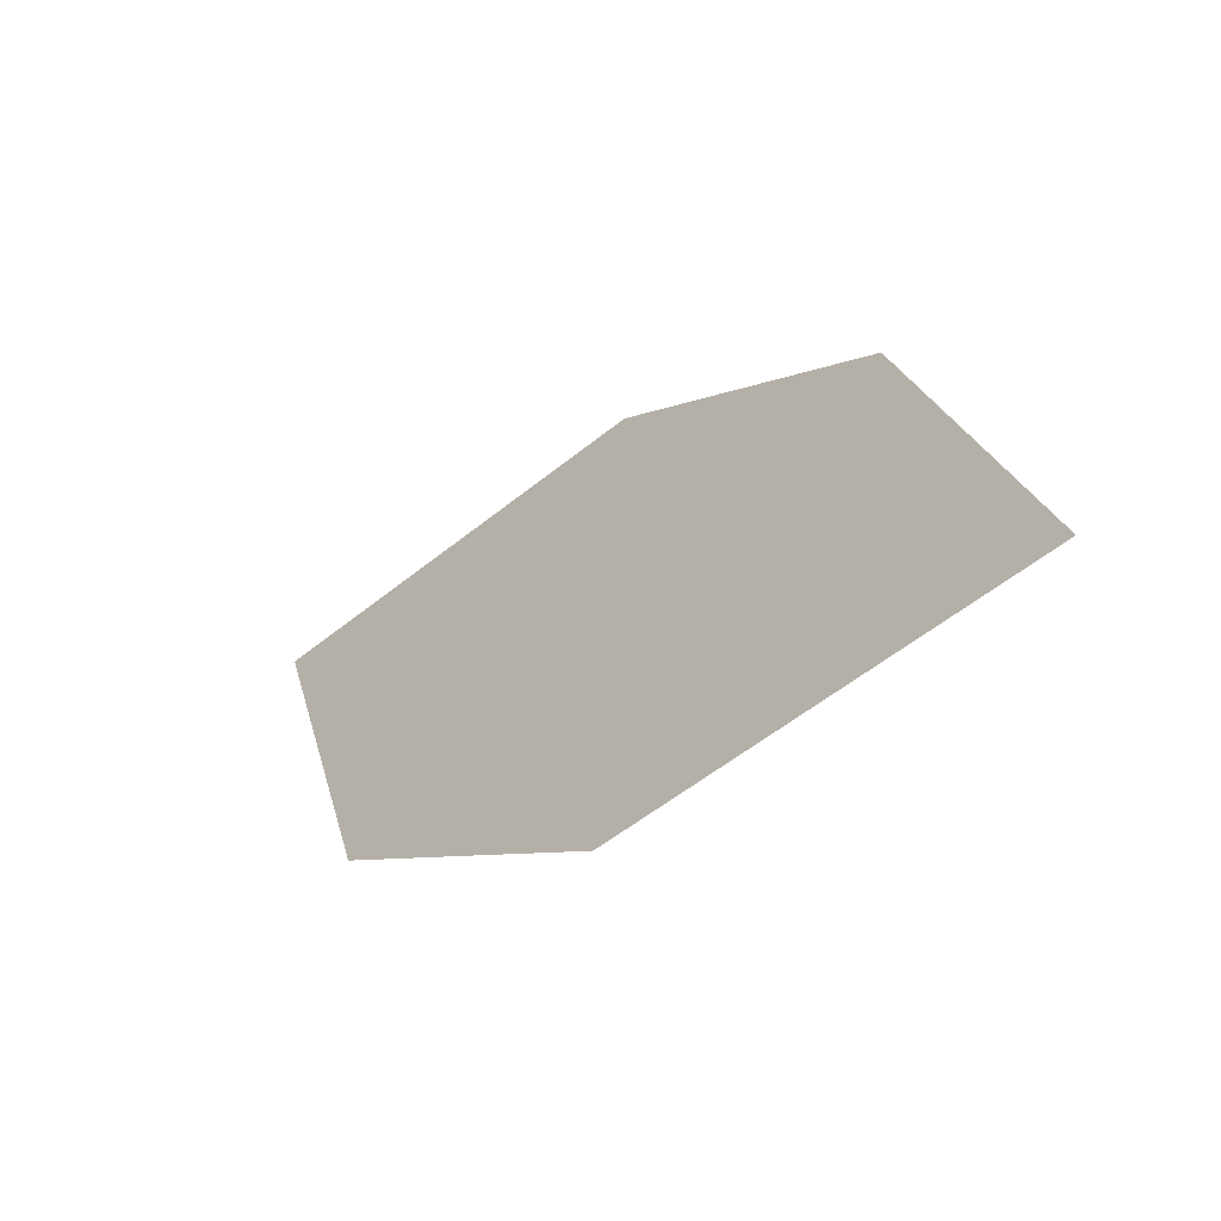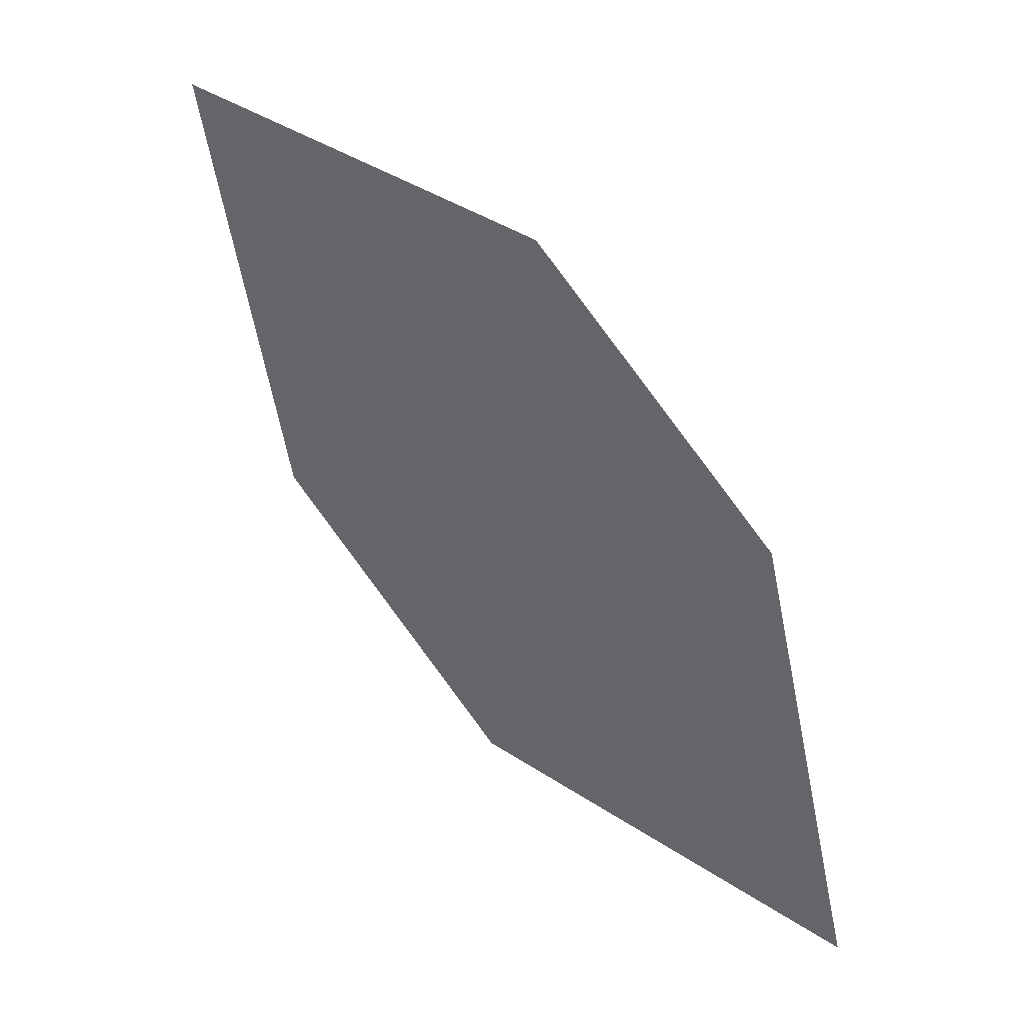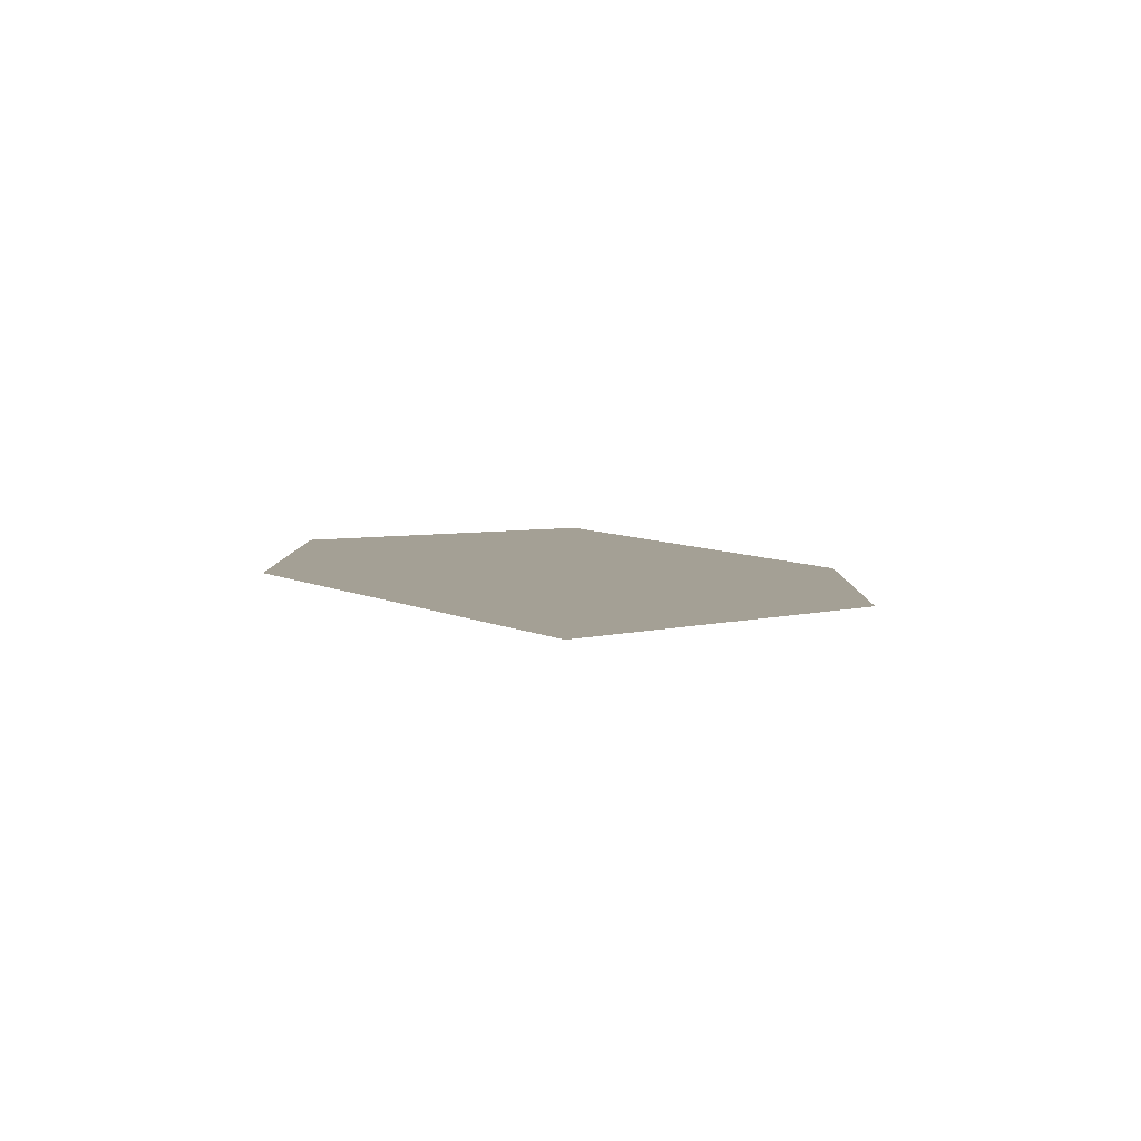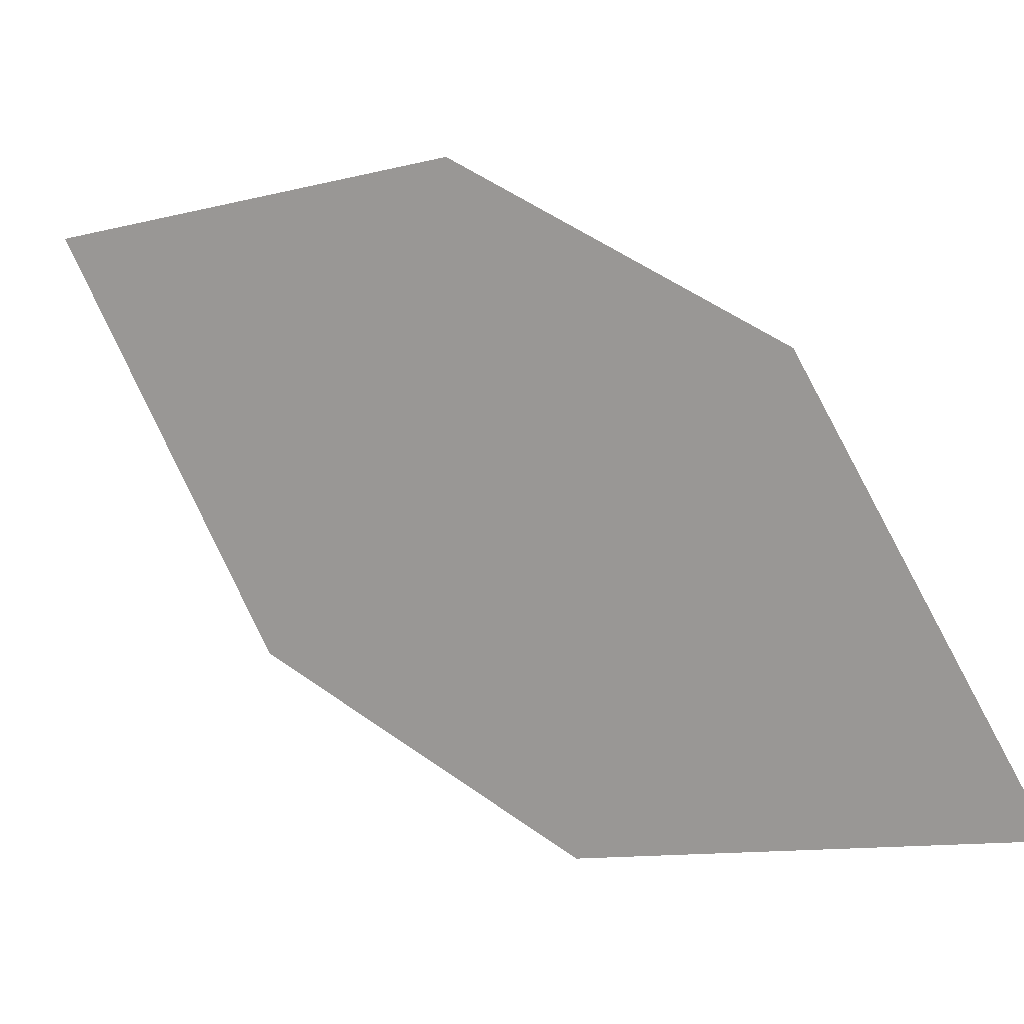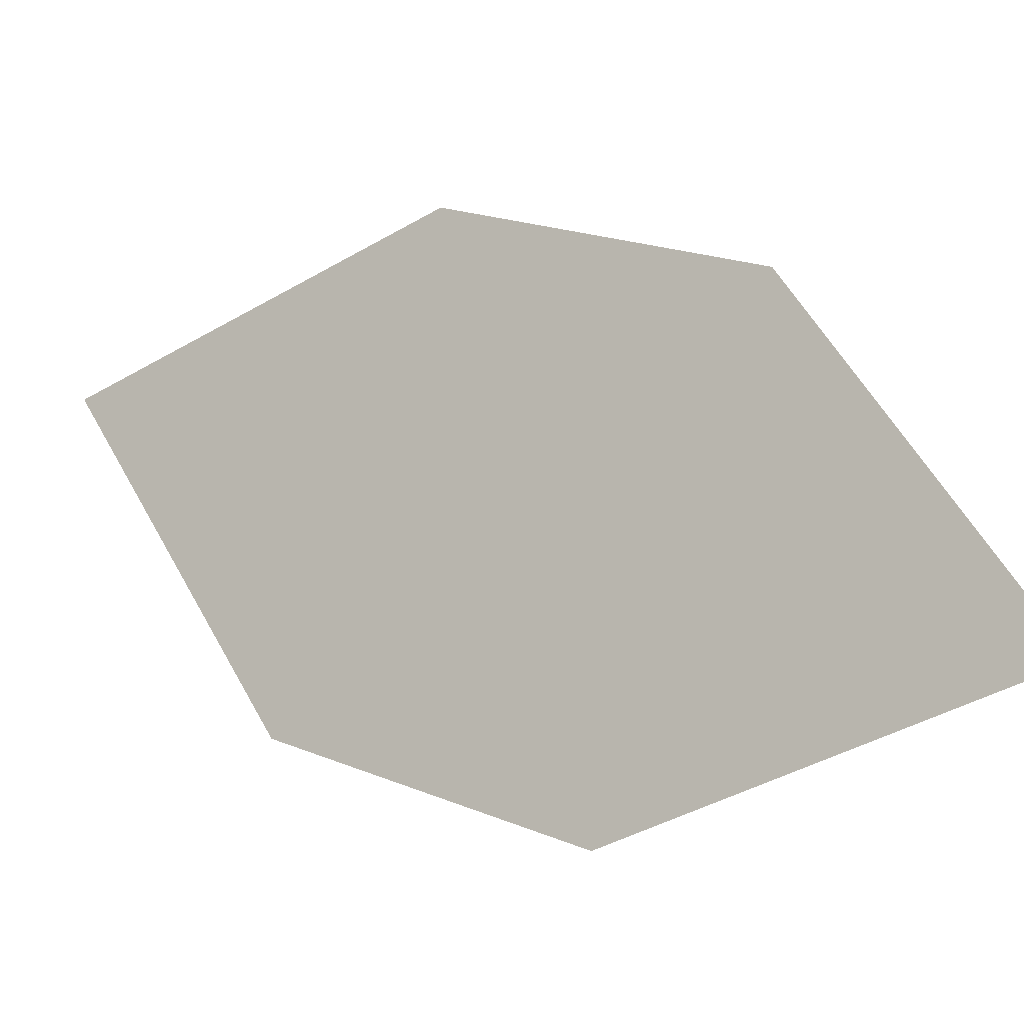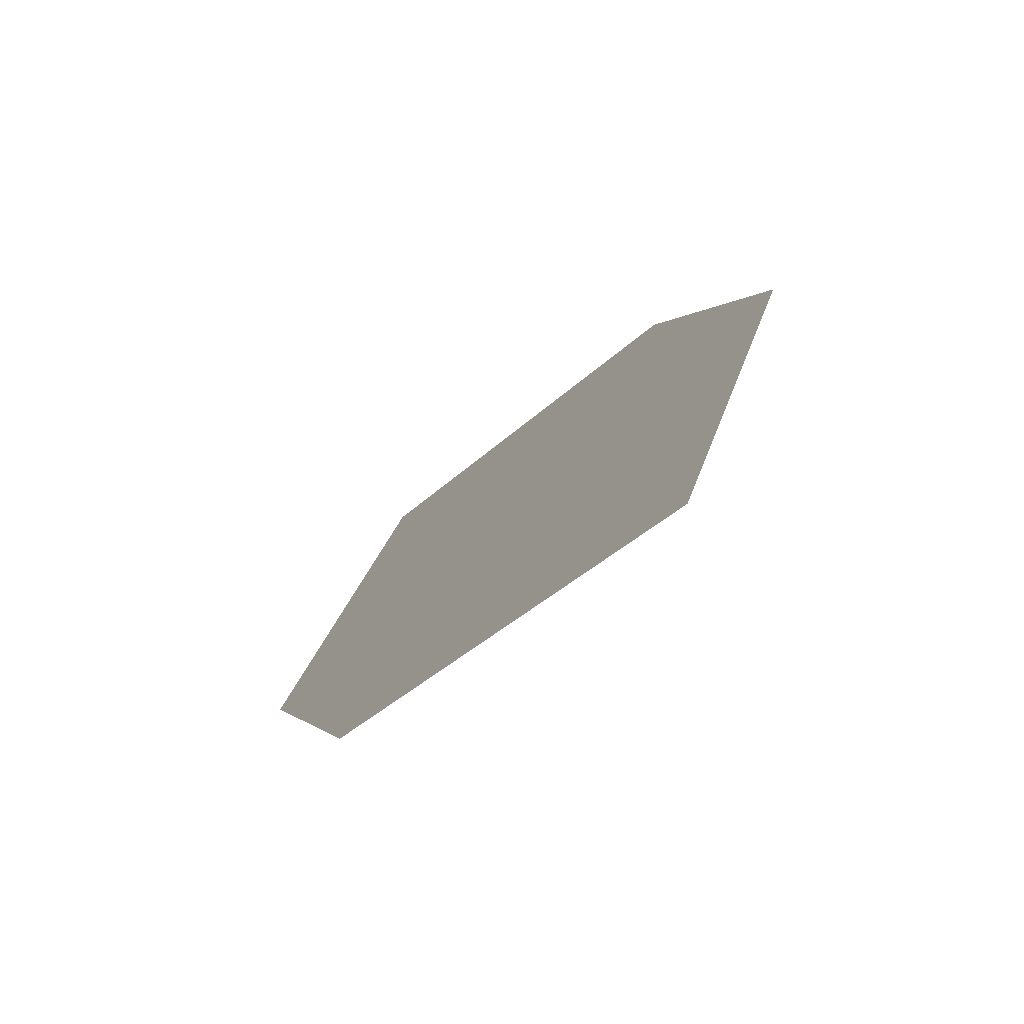
<metadata>
{"format":"obj","ext":"obj","renderer":"f3d","projection":"perspective","resolution":1024,"background":"white","views":[{"elev":58.2,"azim":-35.2,"up":"+Y"},{"elev":-26.3,"azim":86.2,"up":"+Y"},{"elev":-42.2,"azim":-155.0,"up":"+Y"},{"elev":-37.1,"azim":-109.3,"up":"+Z"},{"elev":-65.6,"azim":-106.9,"up":"+Z"},{"elev":38.7,"azim":143.1,"up":"+Z"}]}
</metadata>
<code>
o leaves.217
v -0.1489 0.01599 2.013
v -0.1091 0.04948 2.026
v -0.1641 0.04688 2.054
v -0.112 0.1126 2.094
v -0.1518 0.07906 2.081
v -0.09678 0.08167 2.053
f 1 2 6 4
f 1 4 5 3

</code>
